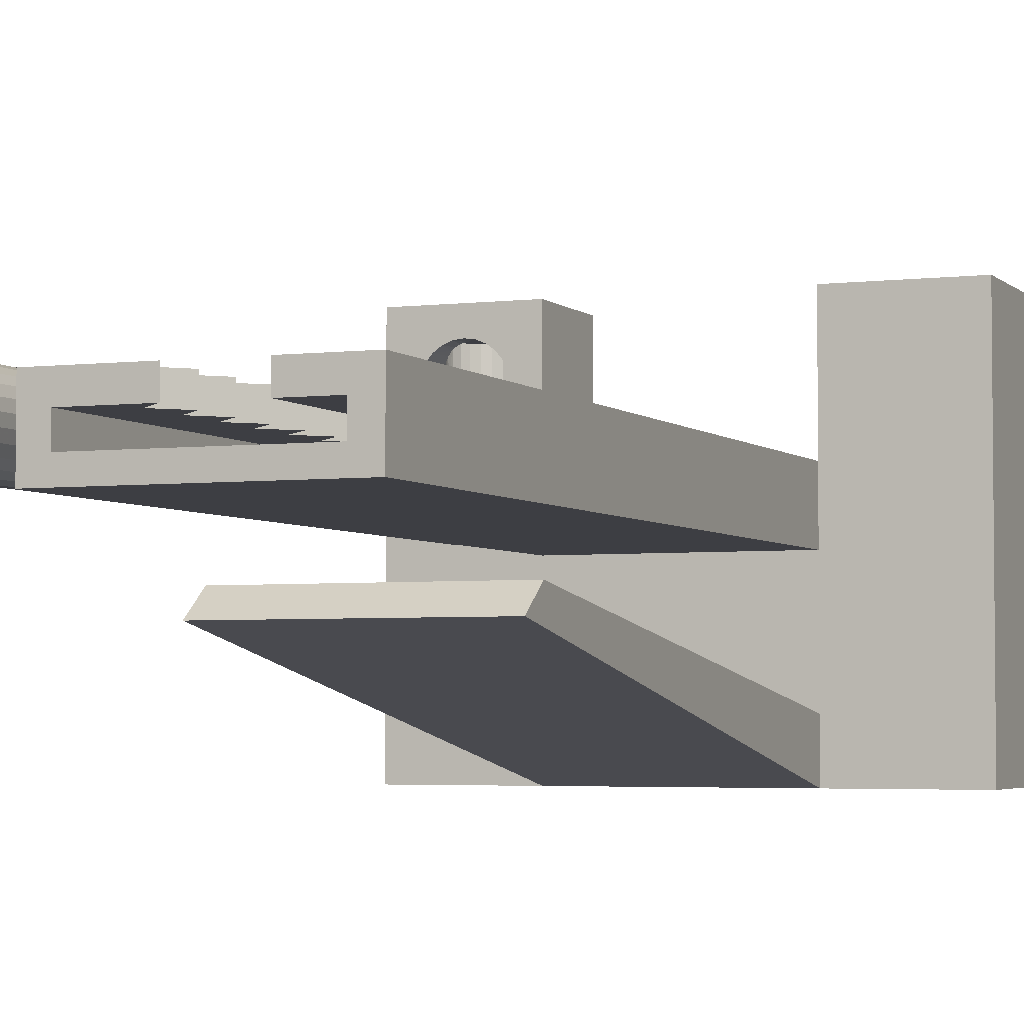
<metadata>
{"format":"obj","ext":"obj","renderer":"f3d","projection":"perspective","resolution":1024,"background":"white","views":[{"elev":-3.7,"azim":22.3,"up":"+Y"}]}
</metadata>
<code>
o Sketch008
o Pocket003
v 0 32 0
v 0 26 10
v 0 32 80
v 0 10 10
v 0 22 60
v 0 15 10
v 0 20 62.61
v 0 10 0
v 0 26 80
v 20 10 0
v 0 10 0
v 20 32 0
v 0 32 0
v 6 32 26
v 0 32 0
v 0 32 80
v 6 32 30
v 6 32 34
v 6 32 38
v 6 32 42
v 6 32 46
v 6 32 50
v 6 32 54
v 6 32 58
v 6 32 22
v 20 32 80
v 14 32 14
v 14 32 80
v 20 32 10
v 20 32 0
v 6 32 14
v 8 32 16
v 6 32 18
v 8 32 20
v 8 32 24
v 8 32 28
v 8 32 32
v 8 32 36
v 8 32 40
v 8 32 44
v 8 32 48
v 8 32 52
v 8 32 56
v 8 32 60
v 6 32 62
v 8 32 64
v 6 32 66
v 8 32 68
v 6 32 70
v 8 32 72
v 6 32 74
v 8 32 76
v 6 32 78
v 8 32 80
v 18 29.94 80
v 20 26 80
v 18 27.74 80
v 14 29.94 80
v 8 29.94 80
v 2 29.94 80
v 2 27.74 80
v 0 26 80
v 20 26 80
v 0 26 80
v 20 26 10
v 0 26 10
v 20 15 10
v 20 26 10
v 0 26 10
v 0 15 10
v 20 15 10
v 0 15 10
v 0 22 60
v 20 22 60
v 20 20 62.61
v 0 20 62.61
v 20 20 62.61
v 0 20 62.61
v 20 10 10
v 0 10 10
v 28.7 35.77 0
v 32 10 0
v 28.06 35.17 0
v 29.17 36.51 0
v 27.29 34.75 0
v 29.44 37.34 0
v 26.44 34.53 0
v 29.33 39.08 0
v 28.96 39.88 0
v 32 44 0
v 29.49 38.22 0
v 20 10 0
v 20 32 0
v 25.56 34.53 0
v 24.71 34.75 0
v 23.94 35.17 0
v 28.4 40.55 0
v 23.3 35.77 0
v 27.69 41.07 0
v 22.83 36.51 0
v 26.87 41.39 0
v 22.56 37.34 0
v 26 41.5 0
v 22.51 38.22 0
v 22.67 39.08 0
v 20 44 0
v 23.04 39.88 0
v 23.6 40.55 0
v 24.31 41.07 0
v 25.13 41.39 0
v 6 29.94 78
v 8 29.94 76
v 6 29.94 74
v 8 29.94 72
v 6 29.94 70
v 8 29.94 68
v 6 29.94 66
v 8 29.94 64
v 6 29.94 62
v 8 29.94 60
v 6 29.94 58
v 8 29.94 56
v 6 29.94 54
v 8 29.94 52
v 6 29.94 50
v 8 29.94 48
v 6 29.94 46
v 8 29.94 44
v 6 29.94 42
v 8 29.94 40
v 6 29.94 38
v 8 29.94 36
v 6 29.94 34
v 8 29.94 32
v 6 29.94 30
v 8 29.94 28
v 6 29.94 26
v 8 29.94 24
v 6 29.94 22
v 8 29.94 20
v 6 29.94 18
v 8 29.94 16
v 6 29.94 14
v 14 29.94 14
v 20 32 80
v 20 26 80
v 20 32 10
v 20 44 10
v 20 44 0
v 18 29.94 14
v 18 27.74 80
v 18 29.94 80
v 18 29.94 14
v 18 27.74 14
v 2 27.74 80
v 2 27.74 14
v 2 29.94 80
v 2 29.94 14
v 2 29.94 14
v 32 44 10
v 32 10 10
v 20 22 60
v 28.54 10 7.103
v 32 10 10
v 27.94 10 7.67
v 28.99 10 6.405
v 27.21 10 8.068
v 29.24 10 5.618
v 26.41 10 8.274
v 29.29 10 4.793
v 25.59 10 8.274
v 29.14 10 3.98
v 28.79 10 3.232
v 32 10 0
v 28.26 10 2.594
v 24.79 10 8.068
v 20 10 10
v 24.06 10 7.67
v 23.46 10 7.103
v 27.59 10 2.108
v 23.01 10 6.405
v 26.82 10 1.804
v 22.76 10 5.618
v 26 10 1.7
v 22.71 10 4.793
v 22.86 10 3.98
v 20 10 0
v 23.21 10 3.232
v 23.74 10 2.594
v 24.41 10 2.108
v 25.18 10 1.804
v 32 44 0
v 32 44 10
v 32 10 0
v 32 10 10
v 32 44 0
v 25.57 41.47 1.728
v 26 41.5 1.7
v 27.05 34.66 1.873
v 26.55 41.46 1.745
v 26 34.5 1.7
v 26.55 34.54 1.745
v 25.17 34.6 1.807
v 25.57 34.53 1.728
v 27.05 41.34 1.873
v 24.56 34.81 2.029
v 27.5 41.16 2.063
v 27.89 40.94 2.298
v 23.97 35.15 2.402
v 23.41 35.65 2.956
v 28.33 40.61 2.663
v 28.72 40.21 3.128
v 22.7 36.83 5
v 22.71 36.81 4.751
v 22.52 37.6 5
v 22.73 36.74 4.531
v 29.29 39.19 4.783
v 29.27 39.24 4.589
v 29.48 38.4 5
v 29.3 39.17 5
v 22.78 36.63 4.279
v 29.01 39.79 3.647
v 29.22 39.38 4.256
v 22.7 39.17 5
v 22.52 38.4 5
v 22.71 39.19 4.751
v 29.3 36.83 5
v 29.48 37.6 5
v 29.29 36.81 4.783
v 22.73 39.26 4.531
v 29.27 36.76 4.589
v 22.78 39.37 4.279
v 23.41 40.35 2.956
v 29.22 36.62 4.256
v 28.72 35.79 3.128
v 29.01 36.21 3.647
v 23.97 40.85 2.402
v 28.33 35.39 2.663
v 24.56 41.19 2.029
v 27.5 34.84 2.063
v 27.89 35.06 2.298
v 25.17 41.4 1.807
v 14 28 14
v 6 28 14
v 2 27.74 14
v 18 27.74 14
v 29.29 42 4.793
v 22.71 42 4.793
v 22.86 42 3.98
v 22.71 10 4.793
v 22.76 10 5.618
v 28.79 10 3.232
v 29.14 10 3.98
v 26 42 1.7
v 29.24 42 5.618
v 26.82 42 1.804
v 29.29 10 4.793
v 22.86 10 3.98
v 23.21 42 3.232
v 23.74 42 2.594
v 29.24 10 5.618
v 28.99 42 6.405
v 28.99 10 6.405
v 26 10 1.7
v 23.21 10 3.232
v 27.59 42 2.108
v 24.41 42 2.108
v 28.54 42 7.103
v 28.54 10 7.103
v 27.94 42 7.67
v 27.94 10 7.67
v 23.74 10 2.594
v 26.82 10 1.804
v 27.21 42 8.068
v 27.21 10 8.068
v 25.18 42 1.804
v 28.26 42 2.594
v 26.41 42 8.274
v 26.41 10 8.274
v 25.59 42 8.274
v 25.59 10 8.274
v 24.41 10 2.108
v 27.59 10 2.108
v 24.79 10 8.068
v 24.79 42 8.068
v 24.06 42 7.67
v 28.79 42 3.232
v 24.06 10 7.67
v 25.18 10 1.804
v 23.46 10 7.103
v 23.46 42 7.103
v 28.26 10 2.594
v 23.01 10 6.405
v 23.01 42 6.405
v 29.14 42 3.98
v 22.76 42 5.618
v 23.21 42 3.232
v 23.74 42 2.594
v 22.86 42 3.98
v 24.41 42 2.108
v 25.18 42 1.804
v 26 42 1.7
v 26.82 42 1.804
v 22.76 42 5.618
v 22.71 42 4.793
v 23.01 42 6.405
v 27.59 42 2.108
v 23.46 42 7.103
v 24.06 42 7.67
v 28.26 42 2.594
v 28.79 42 3.232
v 24.79 42 8.068
v 29.14 42 3.98
v 29.29 42 4.793
v 25.59 42 8.274
v 26.41 42 8.274
v 29.24 42 5.618
v 28.99 42 6.405
v 27.94 42 7.67
v 27.21 42 8.068
v 28.54 42 7.103
f 1 2 3
f 4 5 6
f 4 7 5
f 8 6 2
f 8 4 6
f 8 2 1
f 2 9 3
f 10 11 12
f 12 11 13
f 14 15 16
f 17 14 16
f 18 17 16
f 19 18 16
f 20 19 16
f 21 20 16
f 22 21 16
f 23 22 16
f 24 23 16
f 25 15 14
f 26 27 28
f 29 27 26
f 29 30 27
f 30 15 31
f 27 30 31
f 32 31 33
f 31 15 33
f 34 33 25
f 33 15 25
f 35 25 14
f 36 14 17
f 37 17 18
f 38 18 19
f 39 19 20
f 40 20 21
f 41 21 22
f 42 22 23
f 43 23 24
f 44 24 45
f 46 45 47
f 48 47 49
f 50 49 51
f 52 51 53
f 45 24 16
f 54 53 16
f 47 45 16
f 49 47 16
f 51 49 16
f 53 51 16
f 26 55 56
f 55 26 28
f 56 55 57
f 55 28 58
f 59 54 60
f 54 16 60
f 61 60 62
f 60 16 62
f 62 57 61
f 56 57 62
f 63 64 65
f 65 64 66
f 67 68 69
f 67 69 70
f 71 72 73
f 74 71 73
f 75 74 73
f 75 73 76
f 77 78 79
f 79 78 80
f 10 79 80
f 10 80 11
f 81 82 83
f 82 81 84
f 83 82 85
f 82 84 86
f 85 82 87
f 88 89 90
f 91 88 90
f 86 91 90
f 82 86 90
f 82 92 93
f 94 87 93
f 95 94 93
f 96 95 93
f 87 82 93
f 90 89 97
f 96 93 98
f 90 97 99
f 98 93 100
f 90 99 101
f 100 93 102
f 90 101 103
f 102 93 104
f 105 104 106
f 107 105 106
f 108 107 106
f 109 108 106
f 110 109 106
f 103 110 106
f 90 103 106
f 104 93 106
f 111 53 59
f 59 53 54
f 112 52 111
f 111 52 53
f 113 51 112
f 112 51 52
f 114 50 113
f 113 50 51
f 115 49 114
f 114 49 50
f 116 48 115
f 115 48 49
f 117 47 116
f 116 47 48
f 118 46 117
f 117 46 47
f 119 45 118
f 118 45 46
f 120 44 119
f 119 44 45
f 121 24 120
f 120 24 44
f 122 43 121
f 121 43 24
f 122 123 43
f 123 23 43
f 123 124 23
f 124 42 23
f 124 125 42
f 125 22 42
f 125 126 22
f 126 41 22
f 127 21 126
f 126 21 41
f 127 128 21
f 128 40 21
f 129 20 128
f 128 20 40
f 129 130 20
f 130 39 20
f 130 131 39
f 131 19 39
f 131 132 19
f 132 38 19
f 132 133 38
f 133 18 38
f 133 134 18
f 134 37 18
f 135 17 134
f 134 17 37
f 135 136 17
f 136 36 17
f 136 137 36
f 137 14 36
f 137 138 14
f 138 35 14
f 138 139 35
f 139 25 35
f 139 140 25
f 140 34 25
f 140 141 34
f 141 33 34
f 142 32 141
f 141 32 33
f 143 31 142
f 142 31 32
f 143 144 31
f 144 27 31
f 58 27 144
f 28 27 58
f 145 146 147
f 147 146 68
f 12 148 149
f 147 148 12
f 55 144 150
f 55 58 144
f 151 152 153
f 151 153 154
f 155 151 154
f 155 154 156
f 157 155 156
f 157 156 158
f 141 159 143
f 142 141 143
f 139 141 140
f 139 159 141
f 137 139 138
f 137 159 139
f 135 137 136
f 135 159 137
f 133 135 134
f 131 133 132
f 129 131 130
f 127 129 128
f 126 125 127
f 123 125 124
f 121 123 122
f 119 121 120
f 117 119 118
f 115 117 116
f 113 115 114
f 60 115 113
f 60 121 119
f 60 119 117
f 60 117 115
f 111 113 112
f 111 60 113
f 59 60 111
f 60 159 135
f 60 135 133
f 60 133 131
f 60 131 129
f 60 129 127
f 60 127 125
f 60 125 123
f 60 123 121
f 160 148 147
f 160 147 68
f 160 68 161
f 161 68 67
f 161 67 79
f 67 162 79
f 162 77 79
f 163 164 165
f 164 163 166
f 165 164 167
f 164 166 168
f 167 164 169
f 164 168 170
f 169 164 171
f 172 173 174
f 170 172 174
f 164 170 174
f 174 173 175
f 176 171 177
f 178 176 177
f 179 178 177
f 171 164 177
f 174 175 180
f 179 177 181
f 174 180 182
f 181 177 183
f 174 182 184
f 183 177 185
f 186 185 187
f 188 186 187
f 189 188 187
f 190 189 187
f 191 190 187
f 184 191 187
f 174 184 187
f 185 177 187
f 192 193 194
f 194 193 195
f 196 149 148
f 160 196 148
f 197 110 103
f 198 197 103
f 199 85 87
f 200 198 103
f 201 202 87
f 202 199 87
f 203 204 94
f 205 200 101
f 204 201 94
f 200 103 101
f 201 87 94
f 206 203 95
f 203 94 95
f 207 205 99
f 208 207 99
f 205 101 99
f 209 206 96
f 206 95 96
f 210 209 98
f 209 96 98
f 211 208 97
f 212 211 97
f 213 214 215
f 214 216 215
f 208 99 97
f 217 218 219
f 220 217 219
f 221 210 100
f 210 98 100
f 222 212 89
f 212 97 89
f 216 221 102
f 215 216 102
f 221 100 102
f 219 218 88
f 222 89 88
f 223 222 88
f 218 223 88
f 224 225 226
f 227 228 229
f 226 225 230
f 229 228 231
f 219 88 91
f 225 215 104
f 215 102 104
f 228 219 91
f 232 230 105
f 225 104 105
f 230 225 105
f 231 228 86
f 228 91 86
f 233 232 107
f 234 231 86
f 232 105 107
f 234 86 84
f 235 236 84
f 236 234 84
f 237 233 108
f 233 107 108
f 235 84 81
f 238 235 81
f 239 237 109
f 237 108 109
f 238 81 83
f 240 241 83
f 241 238 83
f 239 109 110
f 242 239 110
f 197 242 110
f 240 83 85
f 199 240 85
f 243 143 244
f 144 143 243
f 244 159 245
f 143 159 244
f 246 243 244
f 246 244 245
f 150 144 243
f 150 243 246
f 247 217 220
f 248 232 249
f 214 213 250
f 216 214 250
f 221 216 250
f 213 251 250
f 236 252 253
f 234 236 253
f 254 198 200
f 220 227 255
f 247 220 255
f 254 200 256
f 234 253 257
f 231 234 257
f 229 231 257
f 227 229 257
f 210 221 258
f 221 250 258
f 259 233 260
f 255 227 261
f 227 257 261
f 262 255 263
f 202 201 264
f 255 261 263
f 210 258 265
f 256 205 266
f 205 207 266
f 260 237 267
f 268 262 269
f 270 268 269
f 262 263 269
f 270 269 271
f 209 210 272
f 210 265 272
f 202 264 273
f 274 270 275
f 199 202 273
f 267 239 276
f 270 271 275
f 266 208 277
f 276 239 242
f 278 274 279
f 280 278 279
f 274 275 279
f 276 242 197
f 280 279 281
f 206 209 282
f 199 273 283
f 209 272 282
f 280 281 284
f 240 199 283
f 285 280 284
f 241 240 283
f 286 285 284
f 276 197 254
f 277 211 287
f 211 212 287
f 254 197 198
f 286 284 288
f 203 206 289
f 204 203 289
f 286 288 290
f 206 282 289
f 291 286 290
f 201 204 264
f 204 289 264
f 259 232 233
f 241 283 292
f 249 232 259
f 238 241 292
f 260 233 237
f 267 237 239
f 291 290 293
f 256 200 205
f 266 207 208
f 277 208 211
f 294 291 293
f 287 212 222
f 287 222 295
f 295 222 223
f 296 224 248
f 224 296 213
f 248 224 226
f 238 292 252
f 248 226 230
f 235 238 252
f 236 235 252
f 223 218 247
f 295 223 247
f 248 230 232
f 247 218 217
f 294 293 251
f 213 296 251
f 296 294 251
f 215 224 213
f 225 224 215
f 219 227 220
f 228 227 219
f 297 298 299
f 298 300 301
f 298 301 302
f 298 302 303
f 304 305 306
f 305 299 306
f 298 303 307
f 308 306 309
f 307 310 311
f 299 298 311
f 298 307 311
f 309 306 312
f 311 313 314
f 306 299 314
f 299 311 314
f 312 306 314
f 315 312 316
f 314 317 318
f 312 314 318
f 316 312 318
f 319 320 321
f 320 316 321
f 316 318 321
o Pad003
v -0 44 0
v -0 10 0
v -12 10 -0
v -12 44 -0
v -8.786 10 6.768
v -8.259 10 7.406
v -12 10 10
v -7.59 10 7.892
v -9.138 10 6.02
v -6.821 10 8.196
v -9.293 10 5.207
v -6 10 8.3
v -9.242 10 4.382
v -8.986 10 3.595
v -8.543 10 2.897
v -7.94 10 2.33
v -0 10 10
v -4.41 10 7.892
v -3.741 10 7.406
v -5.179 10 8.196
v -3.214 10 6.768
v -7.215 10 1.932
v -2.862 10 6.02
v -6.414 10 1.726
v -2.707 10 5.207
v -0 10 0
v -5.586 10 1.726
v -4.785 10 1.932
v -4.06 10 2.33
v -3.457 10 2.897
v -3.014 10 3.595
v -2.758 10 4.382
v -12 44 10
v -0 44 10
v -0 44 0
v -0 44 10
v -0 10 0
v -0 10 10
v -12 10 -0
v -12 44 -0
v -12 10 10
v -5.207 33.09 10
v -5.561 34.53 10
v -6 33.19 10
v -4.712 34.75 10
v -8.955 39.88 10
v -8.396 40.55 10
v -12 44 10
v -7.686 41.07 10
v -4.463 32.8 10
v -9.329 39.08 10
v -3.943 35.17 10
v -6.87 41.39 10
v -9.493 38.22 10
v -3.816 32.33 10
v -3.303 35.77 10
v -6 41.5 10
v -9.438 37.34 10
v -3.307 31.71 10
v -2.833 36.51 10
v -2.966 30.99 10
v -2.562 37.34 10
v -2.816 30.2 10
v -0 44 10
v -4.314 41.07 10
v -3.604 40.55 10
v -5.13 41.39 10
v -3.045 39.88 10
v -2.671 39.08 10
v -12 10 10
v -9.134 29.4 10
v -9.184 30.2 10
v -8.886 28.64 10
v -8.458 27.97 10
v -2.507 38.22 10
v -7.875 27.42 10
v -7.174 27.03 10
v -6.4 26.84 10
v -8.184 32.33 10
v -8.057 35.17 10
v -8.697 35.77 10
v -0 10 10
v -5.6 26.84 10
v -8.693 31.71 10
v -9.167 36.51 10
v -4.826 27.03 10
v -4.125 27.42 10
v -3.542 27.97 10
v -3.114 28.64 10
v -7.537 32.8 10
v -7.288 34.75 10
v -2.866 29.4 10
v -9.034 30.99 10
v -6.793 33.09 10
v -6.439 34.53 10
v -9.014 36.22 6.343
v -8.786 10 6.768
v -9.138 10 6.02
v -9.219 36.62 5.729
v -9.3 39.17 5
v -9.3 36.83 5
v -9.242 42 4.382
v -6 42 8.3
v -6 41.5 8.3
v -6.548 41.46 8.254
v -9.293 42 5.207
v -2.712 36.8 5.276
v -2.7 36.83 5
v -2.707 10 5.207
v -2.74 36.73 5.515
v -6.821 42 8.196
v -9.293 10 5.207
v -9.275 36.77 5.402
v -9.293 36.81 5.212
v -2.758 10 4.382
v -2.862 42 6.02
v -3.052 39.89 6.484
v -3.214 42 6.768
v -8.986 42 3.595
v -9.242 10 4.382
v -2.795 36.59 5.787
v -2.862 10 6.02
v -3.052 36.11 6.484
v -8.986 10 3.595
v -6.548 34.54 8.254
v -6 34.5 8.3
v -6 10 8.3
v -3.43 40.38 7.07
v -3.741 42 7.406
v -7.057 41.34 8.126
v -7.59 42 7.892
v -8.543 42 2.897
v -8.543 10 2.897
v -7.509 41.16 7.935
v -7.94 42 2.33
v -3.43 35.62 7.07
v -3.214 10 6.768
v -6.821 10 8.196
v -7.215 42 1.932
v -7.215 10 1.932
v -7.057 34.66 8.126
v -3.832 40.75 7.488
v -4.339 41.08 7.852
v -4.41 42 7.892
v -7.899 40.94 7.699
v -8.259 42 7.406
v -6.414 42 1.726
v -3.832 35.25 7.488
v -3.741 10 7.406
v -5.586 42 1.726
v -4.967 41.34 8.134
v -5.179 42 8.196
v -7.59 10 7.892
v -7.509 34.84 7.935
v -4.785 10 1.932
v -7.899 35.06 7.699
v -4.785 42 1.932
v -8.335 40.61 7.332
v -8.786 42 6.768
v -8.723 40.2 6.864
v -4.06 42 2.33
v -4.339 34.92 7.852
v -4.41 10 7.892
v -4.967 34.66 8.134
v -3.457 42 2.897
v -5.463 41.46 8.256
v -8.259 10 7.406
v -8.335 35.39 7.332
v -3.014 10 3.595
v -3.014 42 3.595
v -9.014 39.78 6.343
v -9.138 42 6.02
v -5.463 34.54 8.256
v -5.179 10 8.196
v -2.758 42 4.382
v -2.7 39.17 5
v -2.707 42 5.207
v -2.795 39.41 5.787
v -2.712 39.2 5.276
v -9.219 39.38 5.729
v -8.723 35.8 6.864
v -2.74 39.27 5.515
v -9.275 39.23 5.402
v -9.293 39.19 5.212
v -2.816 30.2 80
v -2.966 30.99 80
v -3.307 31.71 80
v -6.793 33.09 80
v -6 33.19 80
v -3.816 32.33 80
v -7.537 32.8 80
v -8.184 32.33 80
v -4.463 32.8 80
v -5.207 33.09 80
v -8.693 31.71 80
v -9.034 30.99 80
v -9.184 30.2 80
v -9.134 29.4 80
v -8.886 28.64 80
v -8.458 27.97 80
v -7.875 27.42 80
v -7.174 27.03 80
v -6.4 26.84 80
v -5.6 26.84 80
v -4.826 27.03 80
v -4.125 27.42 80
v -3.542 27.97 80
v -3.114 28.64 80
v -2.866 29.4 80
v -5.13 41.39 10
v -6 41.5 10
v -7.288 34.75 10
v -6.439 34.53 10
v -5.561 34.53 10
v -6.87 41.39 10
v -4.712 34.75 10
v -7.686 41.07 10
v -3.943 35.17 10
v -8.396 40.55 10
v -3.303 35.77 10
v -2.522 37.6 5
v -9.478 38.4 5
v -2.833 36.51 10
v -8.955 39.88 10
v -9.329 39.08 10
v -2.562 37.34 10
v -2.522 38.4 5
v -9.478 37.6 5
v -9.493 38.22 10
v -2.507 38.22 10
v -9.438 37.34 10
v -2.671 39.08 10
v -9.167 36.51 10
v -3.045 39.88 10
v -8.697 35.77 10
v -3.604 40.55 10
v -4.314 41.07 10
v -8.057 35.17 10
v -2.707 42 5.207
v -2.862 42 6.02
v -3.214 42 6.768
v -3.741 42 7.406
v -4.41 42 7.892
v -2.758 42 4.382
v -5.179 42 8.196
v -3.014 42 3.595
v -3.457 42 2.897
v -8.259 42 7.406
v -6 42 8.3
v -6.821 42 8.196
v -7.59 42 7.892
v -5.586 42 1.726
v -4.785 42 1.932
v -4.06 42 2.33
v -9.293 42 5.207
v -8.786 42 6.768
v -9.138 42 6.02
v -7.215 42 1.932
v -6.414 42 1.726
v -8.543 42 2.897
v -9.242 42 4.382
v -8.986 42 3.595
v -7.94 42 2.33
v -3.307 31.71 80
v -3.816 32.33 80
v -2.966 30.99 80
v -4.463 32.8 80
v -5.207 33.09 80
v -2.816 30.2 80
v -6 33.19 80
v -2.866 29.4 80
v -3.114 28.64 80
v -6.793 33.09 80
v -3.542 27.97 80
v -7.537 32.8 80
v -8.184 32.33 80
v -9.034 30.99 80
v -8.693 31.71 80
v -4.826 27.03 80
v -4.125 27.42 80
v -5.6 26.84 80
v -9.184 30.2 80
v -6.4 26.84 80
v -7.174 27.03 80
v -9.134 29.4 80
v -8.886 28.64 80
v -7.875 27.42 80
v -8.458 27.97 80
f 322 323 324
f 322 324 325
f 326 327 328
f 329 328 327
f 330 326 328
f 331 328 329
f 332 330 328
f 333 328 331
f 324 334 332
f 324 335 334
f 324 332 328
f 336 335 324
f 337 336 324
f 338 339 340
f 338 341 339
f 338 333 341
f 338 328 333
f 342 338 340
f 343 337 324
f 344 338 342
f 345 343 324
f 346 338 344
f 347 348 345
f 347 349 348
f 347 350 349
f 347 351 350
f 347 352 351
f 347 353 352
f 347 346 353
f 347 345 324
f 347 338 346
f 322 325 354
f 355 322 354
f 356 357 358
f 357 359 358
f 360 354 361
f 360 362 354
f 363 364 365
f 363 366 364
f 367 368 369
f 370 369 368
f 371 366 363
f 372 367 369
f 371 373 366
f 374 369 370
f 375 372 369
f 376 373 371
f 376 377 373
f 378 369 374
f 379 375 369
f 380 377 376
f 380 381 377
f 382 381 380
f 382 383 381
f 384 383 382
f 385 386 387
f 385 388 386
f 385 378 388
f 385 369 378
f 389 385 387
f 390 385 389
f 391 392 393
f 391 394 392
f 391 395 394
f 396 385 390
f 391 397 395
f 391 398 397
f 391 399 398
f 400 401 402
f 391 393 369
f 403 404 399
f 405 402 406
f 403 407 404
f 403 408 407
f 403 409 408
f 403 410 409
f 405 400 402
f 403 399 391
f 411 412 401
f 403 385 383
f 411 401 400
f 403 383 384
f 403 384 413
f 403 413 410
f 414 405 406
f 414 406 379
f 383 385 396
f 415 416 412
f 415 412 411
f 393 379 369
f 393 414 379
f 365 416 415
f 365 364 416
f 417 418 419
f 420 417 419
f 421 422 423
f 424 425 426
f 427 421 423
f 428 429 430
f 431 428 430
f 424 426 432
f 420 419 433
f 434 420 433
f 435 434 433
f 429 436 430
f 422 435 433
f 437 438 439
f 440 423 441
f 422 433 441
f 423 422 441
f 442 431 443
f 444 442 443
f 431 430 443
f 440 441 445
f 446 447 448
f 439 449 450
f 432 451 452
f 453 440 454
f 451 455 452
f 440 445 454
f 456 453 337
f 453 454 337
f 457 444 458
f 444 443 458
f 446 448 459
f 460 456 461
f 462 446 459
f 463 464 465
f 450 463 465
f 456 337 461
f 452 466 467
f 460 461 345
f 468 460 345
f 469 457 470
f 457 458 470
f 468 345 348
f 471 468 348
f 465 472 473
f 462 459 474
f 475 462 474
f 471 348 476
f 477 475 474
f 478 471 476
f 467 479 480
f 479 481 480
f 478 476 350
f 482 478 350
f 483 469 484
f 485 483 484
f 469 470 484
f 482 350 351
f 486 482 351
f 473 487 424
f 477 474 488
f 489 477 488
f 424 487 425
f 486 351 490
f 491 486 490
f 480 492 493
f 494 485 495
f 485 484 495
f 496 497 498
f 494 495 448
f 447 494 448
f 497 496 429
f 437 499 438
f 439 438 449
f 450 449 463
f 465 464 472
f 473 472 487
f 432 426 451
f 498 497 500
f 452 455 466
f 467 466 479
f 480 481 492
f 493 492 501
f 489 488 418
f 502 489 418
f 417 502 418
f 498 500 503
f 501 504 427
f 493 501 427
f 427 504 505
f 491 490 436
f 429 496 436
f 496 491 436
f 498 503 437
f 503 499 437
f 427 505 421
f 506 384 382
f 507 506 382
f 508 507 382
f 508 382 380
f 509 510 415
f 510 365 415
f 508 380 376
f 511 508 376
f 512 509 411
f 513 512 411
f 509 415 411
f 514 511 371
f 511 376 371
f 515 514 371
f 516 513 400
f 513 411 400
f 515 371 363
f 510 515 365
f 515 363 365
f 516 400 405
f 517 516 414
f 516 405 414
f 518 517 393
f 517 414 393
f 519 518 392
f 518 393 392
f 520 519 394
f 519 392 394
f 521 520 395
f 520 394 395
f 522 521 397
f 521 395 397
f 523 522 398
f 524 523 398
f 522 397 398
f 524 398 399
f 524 399 404
f 525 524 404
f 525 404 407
f 526 525 407
f 526 407 408
f 527 526 408
f 527 408 409
f 528 527 409
f 528 409 410
f 529 528 410
f 530 529 410
f 530 410 413
f 530 413 384
f 506 530 384
f 487 472 531
f 487 531 532
f 425 487 532
f 462 533 534
f 426 425 532
f 447 446 534
f 446 462 534
f 485 494 535
f 494 447 535
f 451 426 536
f 447 534 535
f 426 532 536
f 483 485 537
f 485 535 537
f 455 451 538
f 466 455 538
f 451 536 538
f 469 483 539
f 483 537 539
f 479 466 540
f 481 479 540
f 444 457 541
f 457 469 541
f 469 539 541
f 466 538 540
f 429 428 542
f 428 431 542
f 505 504 543
f 421 505 543
f 442 444 544
f 492 481 545
f 444 541 544
f 481 540 545
f 543 504 546
f 431 442 547
f 492 545 546
f 542 431 547
f 501 492 546
f 442 544 547
f 504 501 546
f 497 548 500
f 422 549 435
f 435 549 434
f 500 548 503
f 543 546 550
f 549 543 550
f 548 542 551
f 542 547 551
f 434 549 552
f 549 550 552
f 499 503 553
f 438 499 553
f 420 434 552
f 548 551 553
f 503 548 553
f 420 552 554
f 438 553 555
f 502 417 554
f 417 420 554
f 449 438 555
f 502 554 556
f 489 502 556
f 463 449 557
f 449 555 557
f 463 557 558
f 464 463 558
f 489 556 559
f 475 477 559
f 464 558 472
f 477 489 559
f 475 559 533
f 472 558 531
f 462 475 533
f 548 497 429
f 542 548 429
f 560 561 562
f 560 562 563
f 560 563 564
f 565 564 566
f 565 560 564
f 567 565 566
f 568 567 566
f 569 570 571
f 569 571 572
f 573 574 575
f 576 569 577
f 576 577 578
f 576 575 568
f 576 566 570
f 576 570 569
f 576 568 566
f 579 580 573
f 579 575 576
f 579 573 575
f 581 576 582
f 581 582 583
f 581 584 579
f 581 579 576
f 549 422 421
f 543 549 421
f 585 586 587
f 586 588 589
f 587 586 589
f 590 587 591
f 587 589 591
f 592 590 593
f 590 591 593
f 591 594 595
f 593 591 595
f 596 597 598
f 597 599 598
f 600 601 602
f 594 596 603
f 601 595 603
f 595 594 603
f 602 601 603
f 596 598 603
f 602 603 604
f 604 603 605
f 603 606 607
f 605 603 607
f 605 607 608
f 608 607 609

</code>
